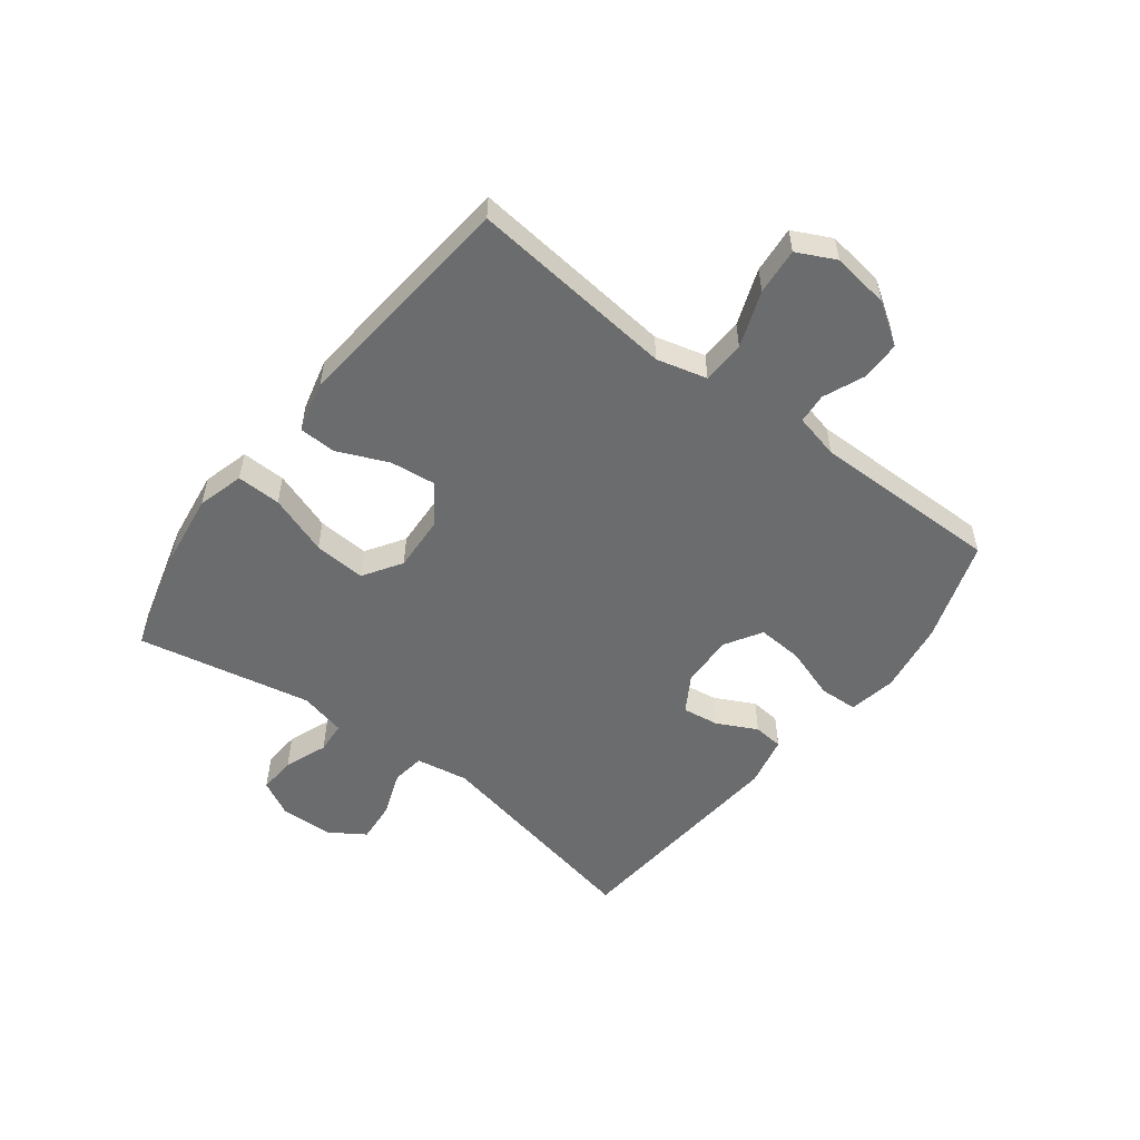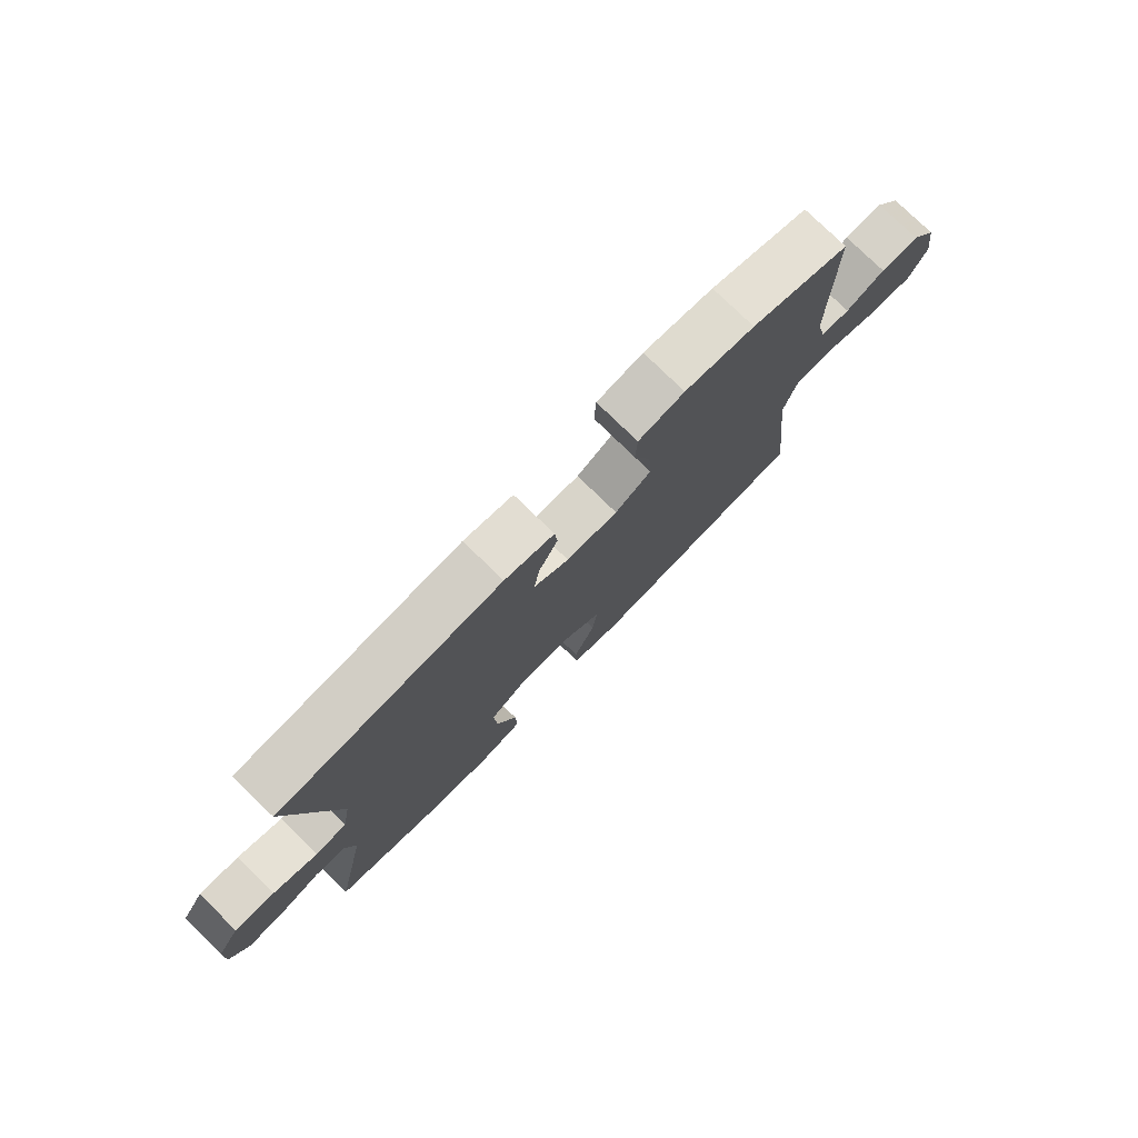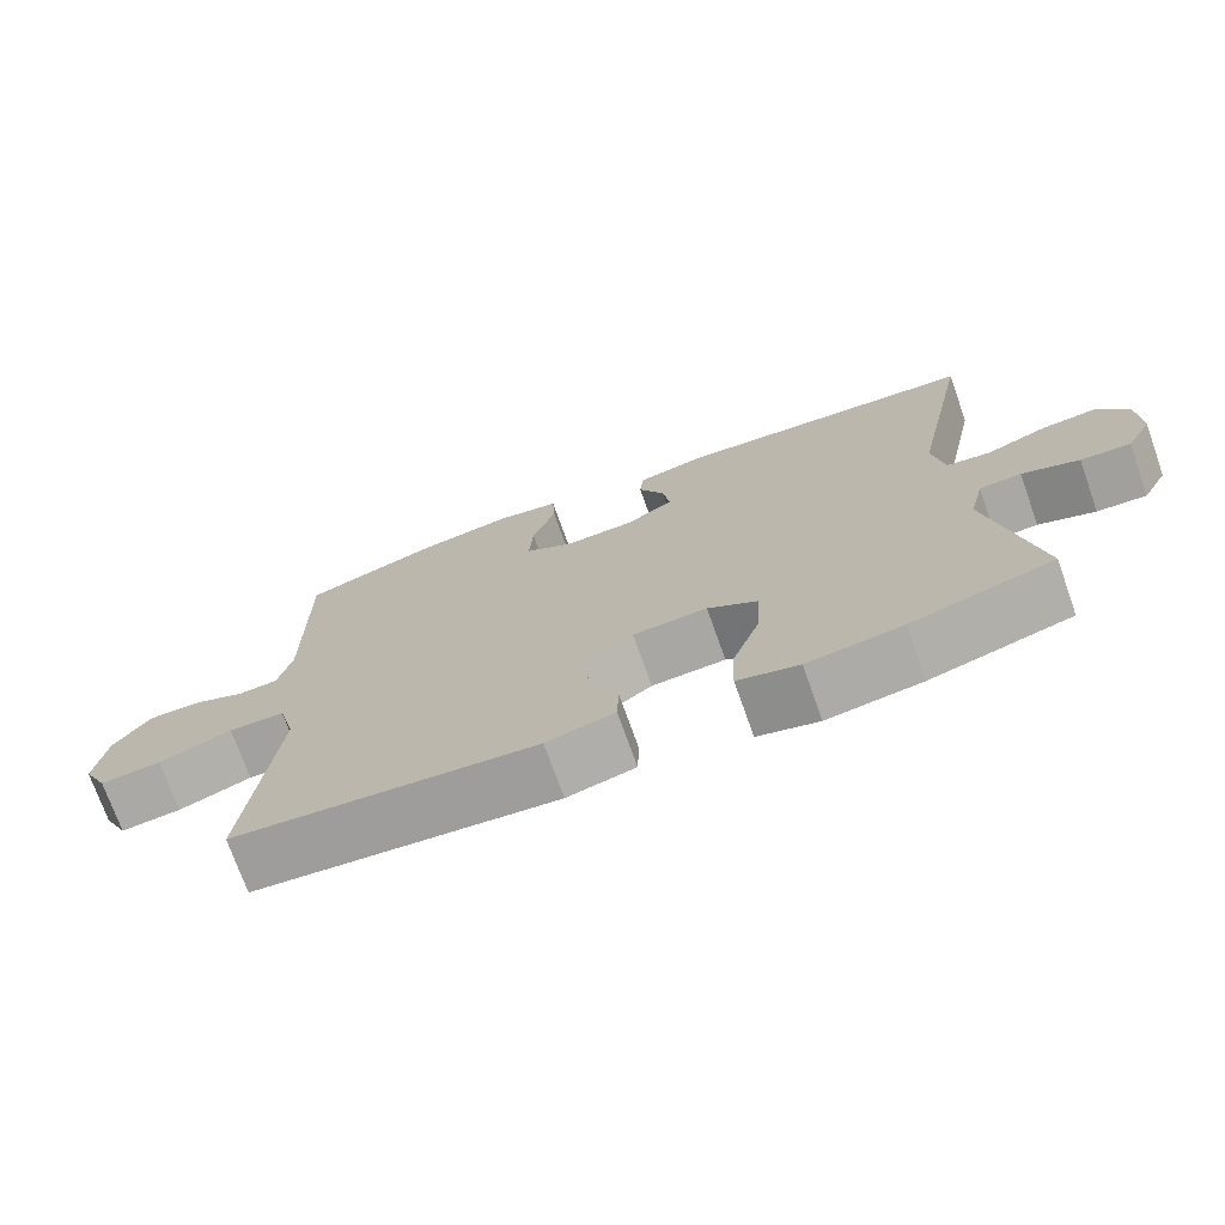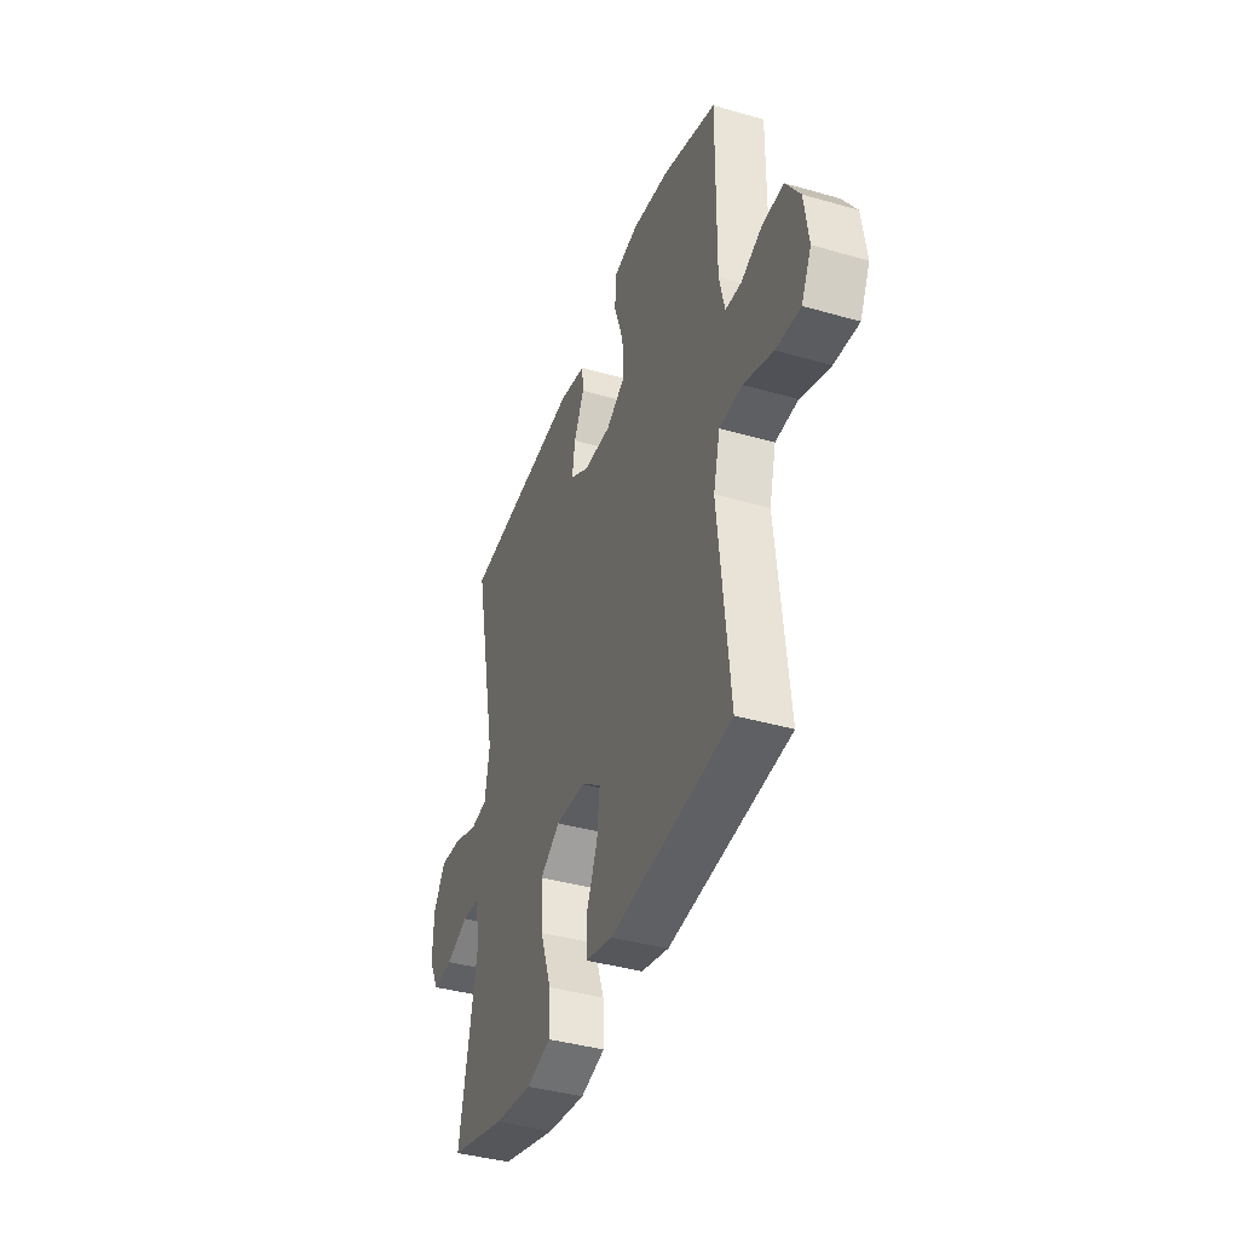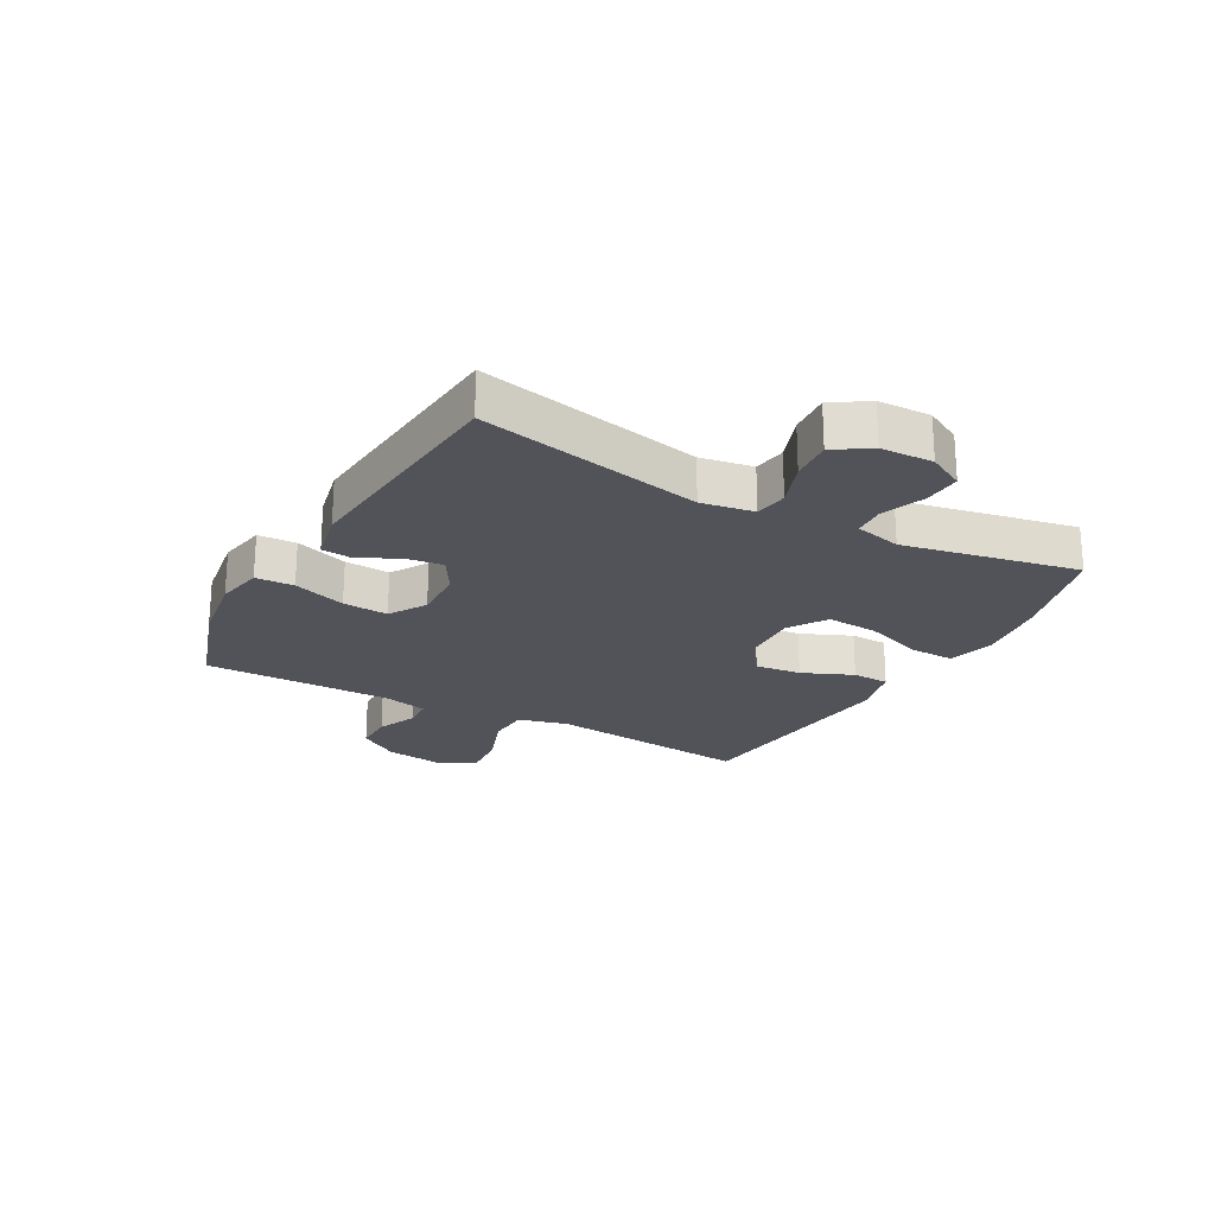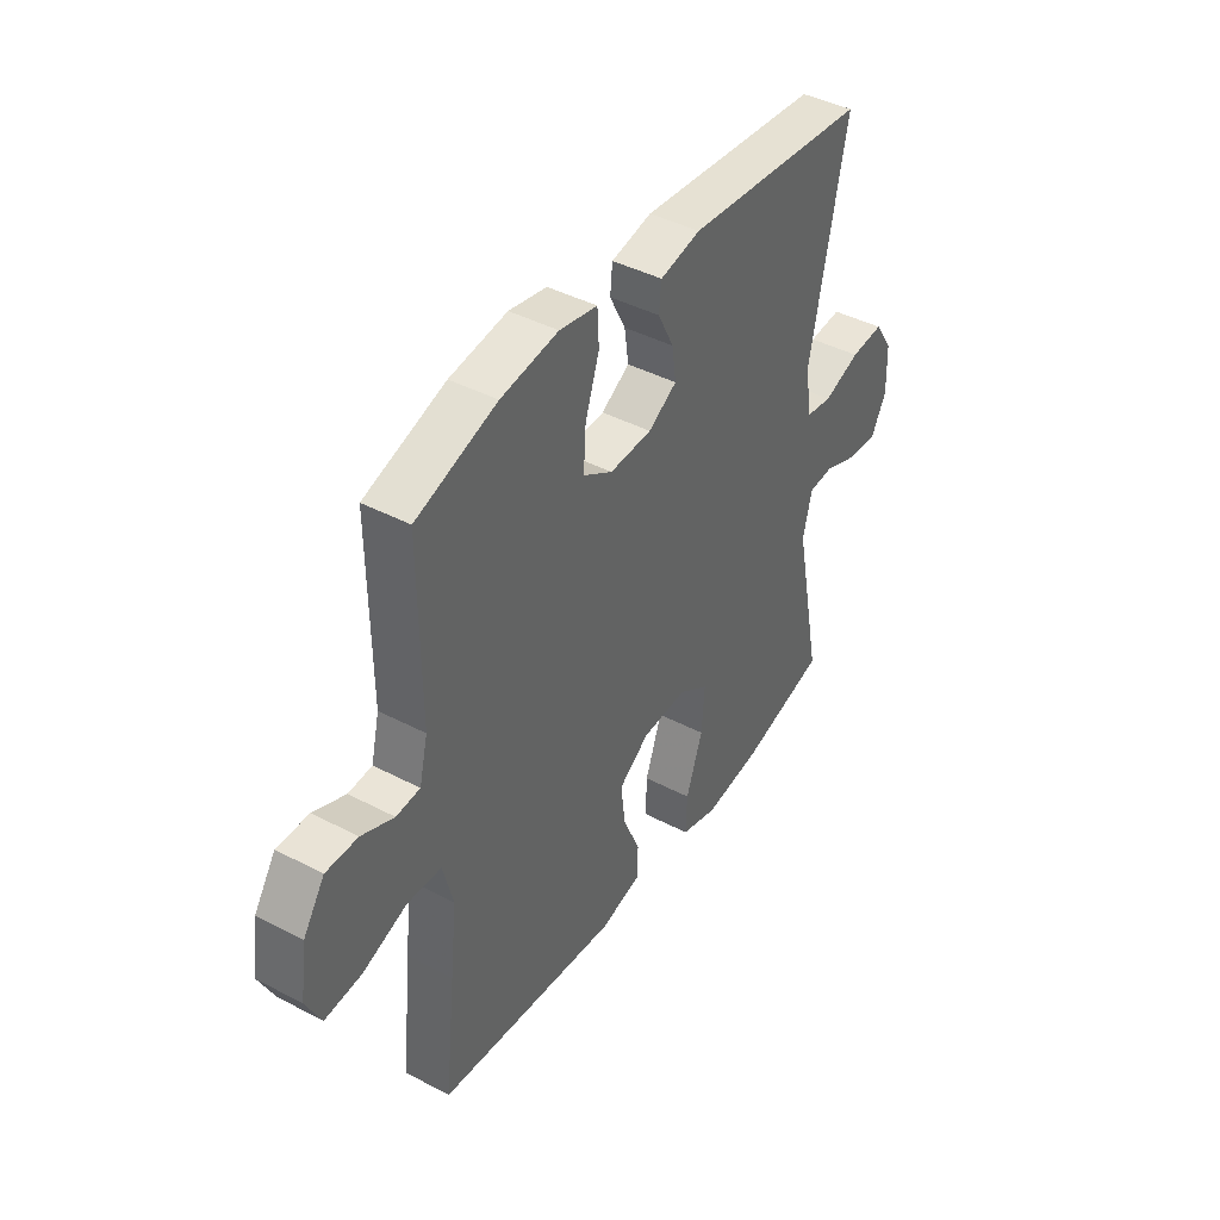
<metadata>
{"format":"obj","ext":"obj","renderer":"f3d","projection":"perspective","resolution":1024,"background":"white","views":[{"elev":-53.6,"azim":-127.3,"up":"+Y"},{"elev":77.6,"azim":134.3,"up":"+Z"},{"elev":-73.3,"azim":19.6,"up":"+Z"},{"elev":-39.9,"azim":-109.6,"up":"+Z"},{"elev":-22.7,"azim":60.9,"up":"+Y"},{"elev":42.2,"azim":-57.8,"up":"+Z"}]}
</metadata>
<code>
v -0.5 0.07 -0.5
v -0.477 0.07 -0.282
v -0.463 0.07 -0.15
v -0.485 0.07 -0.065
v -0.558 0.07 -0.062
v -0.653 0.07 -0.097
v -0.732 0.07 -0.104
v -0.764 0.07 -0.039
v -0.75 0.07 0.059
v -0.704 0.07 0.128
v -0.636 0.07 0.128
v -0.567 0.07 0.099
v -0.516 0.07 0.103
v -0.498 0.07 0.179
v -0.5 0.07 0.5
v -0.327 0.07 0.558
v -0.204 0.07 0.577
v -0.123 0.07 0.562
v -0.12 0.07 0.497
v -0.15 0.07 0.407
v -0.155 0.07 0.33
v -0.092 0.07 0.292
v -0.002 0.07 0.296
v 0.059 0.07 0.333
v 0.05 0.07 0.396
v 0.016 0.07 0.463
v 0.021 0.07 0.514
v 0.108 0.07 0.533
v 0.5 0.07 0.5
v 0.422 0.07 0.12
v 0.437 0.07 0.031
v 0.493 0.07 0.023
v 0.571 0.07 0.052
v 0.642 0.07 0.058
v 0.681 0.07 -0.002
v 0.684 0.07 -0.091
v 0.651 0.07 -0.153
v 0.587 0.07 -0.149
v 0.514 0.07 -0.121
v 0.46 0.07 -0.125
v 0.441 0.07 -0.204
v 0.5 0.07 -0.5
v 0.318 0.07 -0.55
v 0.195 0.07 -0.567
v 0.116 0.07 -0.545
v 0.118 0.07 -0.47
v 0.154 0.07 -0.368
v 0.16 0.07 -0.28
v 0.095 0.07 -0.238
v -0.001 0.07 -0.243
v -0.066 0.07 -0.289
v -0.057 0.07 -0.367
v -0.02 0.07 -0.453
v -0.022 0.07 -0.516
v -0.11 0.07 -0.538
v -0.5 0 -0.5
v -0.477 0 -0.282
v -0.463 0 -0.15
v -0.485 0 -0.065
v -0.558 0 -0.062
v -0.653 0 -0.097
v -0.732 0 -0.104
v -0.764 0 -0.039
v -0.75 0 0.059
v -0.704 0 0.128
v -0.636 0 0.128
v -0.567 0 0.099
v -0.516 0 0.103
v -0.498 0 0.179
v -0.5 0 0.5
v -0.327 0 0.558
v -0.204 0 0.577
v -0.123 0 0.562
v -0.12 0 0.497
v -0.15 0 0.407
v -0.155 0 0.33
v -0.092 0 0.292
v -0.002 0 0.296
v 0.059 0 0.333
v 0.05 0 0.396
v 0.016 0 0.463
v 0.021 0 0.514
v 0.108 0 0.533
v 0.5 0 0.5
v 0.422 0 0.12
v 0.437 0 0.031
v 0.493 0 0.023
v 0.571 0 0.052
v 0.642 0 0.058
v 0.681 0 -0.002
v 0.684 0 -0.091
v 0.651 0 -0.153
v 0.587 0 -0.149
v 0.514 0 -0.121
v 0.46 0 -0.125
v 0.441 0 -0.204
v 0.5 0 -0.5
v 0.318 0 -0.55
v 0.195 0 -0.567
v 0.116 0 -0.545
v 0.118 0 -0.47
v 0.154 0 -0.368
v 0.16 0 -0.28
v 0.095 0 -0.238
v -0.001 0 -0.243
v -0.066 0 -0.289
v -0.057 0 -0.367
v -0.02 0 -0.453
v -0.022 0 -0.516
v -0.11 0 -0.538
f 1 2 3
f 55 1 3
f 54 55 3
f 53 54 3
f 52 53 3
f 51 52 3 4
f 50 51 4
f 49 50 4
f 45 46 47
f 44 45 47
f 43 44 47
f 42 43 47
f 41 42 47
f 40 41 47 48
f 37 38 39
f 36 37 39
f 35 36 39
f 34 35 39
f 33 34 39
f 32 33 39
f 31 32 39 40
f 40 48 49
f 31 40 49
f 30 31 49
f 28 29 30
f 27 28 30
f 26 27 30
f 25 26 30
f 18 19 20
f 17 18 20
f 16 17 20
f 15 16 20
f 14 15 20
f 13 14 20 21
f 10 11 12
f 9 10 12
f 8 9 12
f 7 8 12
f 6 7 12
f 5 6 12
f 4 5 12 13
f 13 21 22
f 4 13 22
f 49 4 22
f 24 25 30
f 23 24 30 49
f 22 23 49
f 58 57 56
f 58 56 110
f 58 110 109
f 58 109 108
f 58 108 107
f 59 58 107 106
f 59 106 105
f 59 105 104
f 102 101 100
f 102 100 99
f 102 99 98
f 102 98 97
f 102 97 96
f 103 102 96 95
f 94 93 92
f 94 92 91
f 94 91 90
f 94 90 89
f 94 89 88
f 94 88 87
f 95 94 87 86
f 104 103 95
f 104 95 86
f 104 86 85
f 85 84 83
f 85 83 82
f 85 82 81
f 85 81 80
f 75 74 73
f 75 73 72
f 75 72 71
f 75 71 70
f 75 70 69
f 76 75 69 68
f 67 66 65
f 67 65 64
f 67 64 63
f 67 63 62
f 67 62 61
f 67 61 60
f 68 67 60 59
f 77 76 68
f 77 68 59
f 77 59 104
f 85 80 79
f 104 85 79 78
f 104 78 77
f 1 56 57 2
f 2 57 58 3
f 3 58 59 4
f 4 59 60 5
f 5 60 61 6
f 6 61 62 7
f 7 62 63 8
f 8 63 64 9
f 9 64 65 10
f 10 65 66 11
f 11 66 67 12
f 12 67 68 13
f 13 68 69 14
f 14 69 70 15
f 15 70 71 16
f 16 71 72 17
f 17 72 73 18
f 18 73 74 19
f 19 74 75 20
f 20 75 76 21
f 21 76 77 22
f 22 77 78 23
f 23 78 79 24
f 24 79 80 25
f 25 80 81 26
f 26 81 82 27
f 27 82 83 28
f 28 83 84 29
f 29 84 85 30
f 30 85 86 31
f 31 86 87 32
f 32 87 88 33
f 33 88 89 34
f 34 89 90 35
f 35 90 91 36
f 36 91 92 37
f 37 92 93 38
f 38 93 94 39
f 39 94 95 40
f 40 95 96 41
f 41 96 97 42
f 42 97 98 43
f 43 98 99 44
f 44 99 100 45
f 45 100 101 46
f 46 101 102 47
f 47 102 103 48
f 48 103 104 49
f 49 104 105 50
f 50 105 106 51
f 51 106 107 52
f 52 107 108 53
f 53 108 109 54
f 54 109 110 55
f 55 110 56 1

</code>
